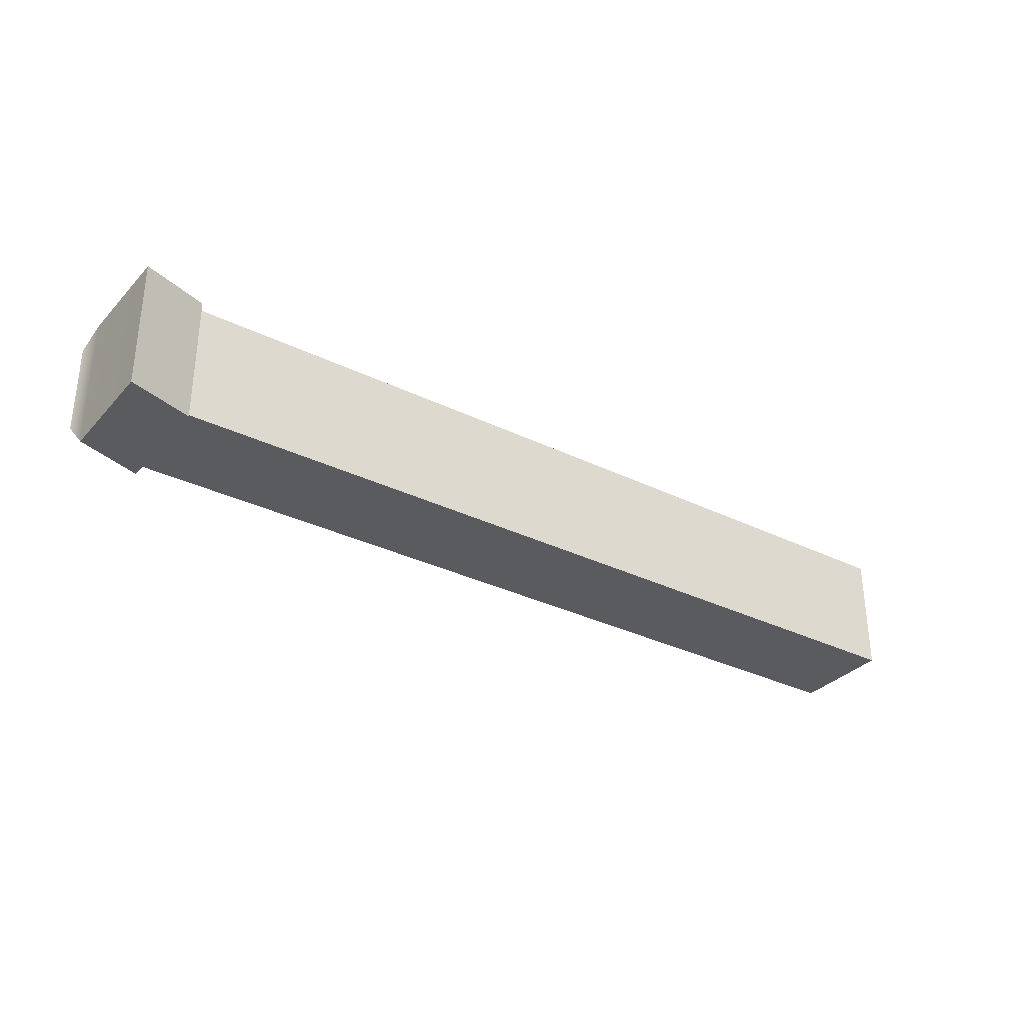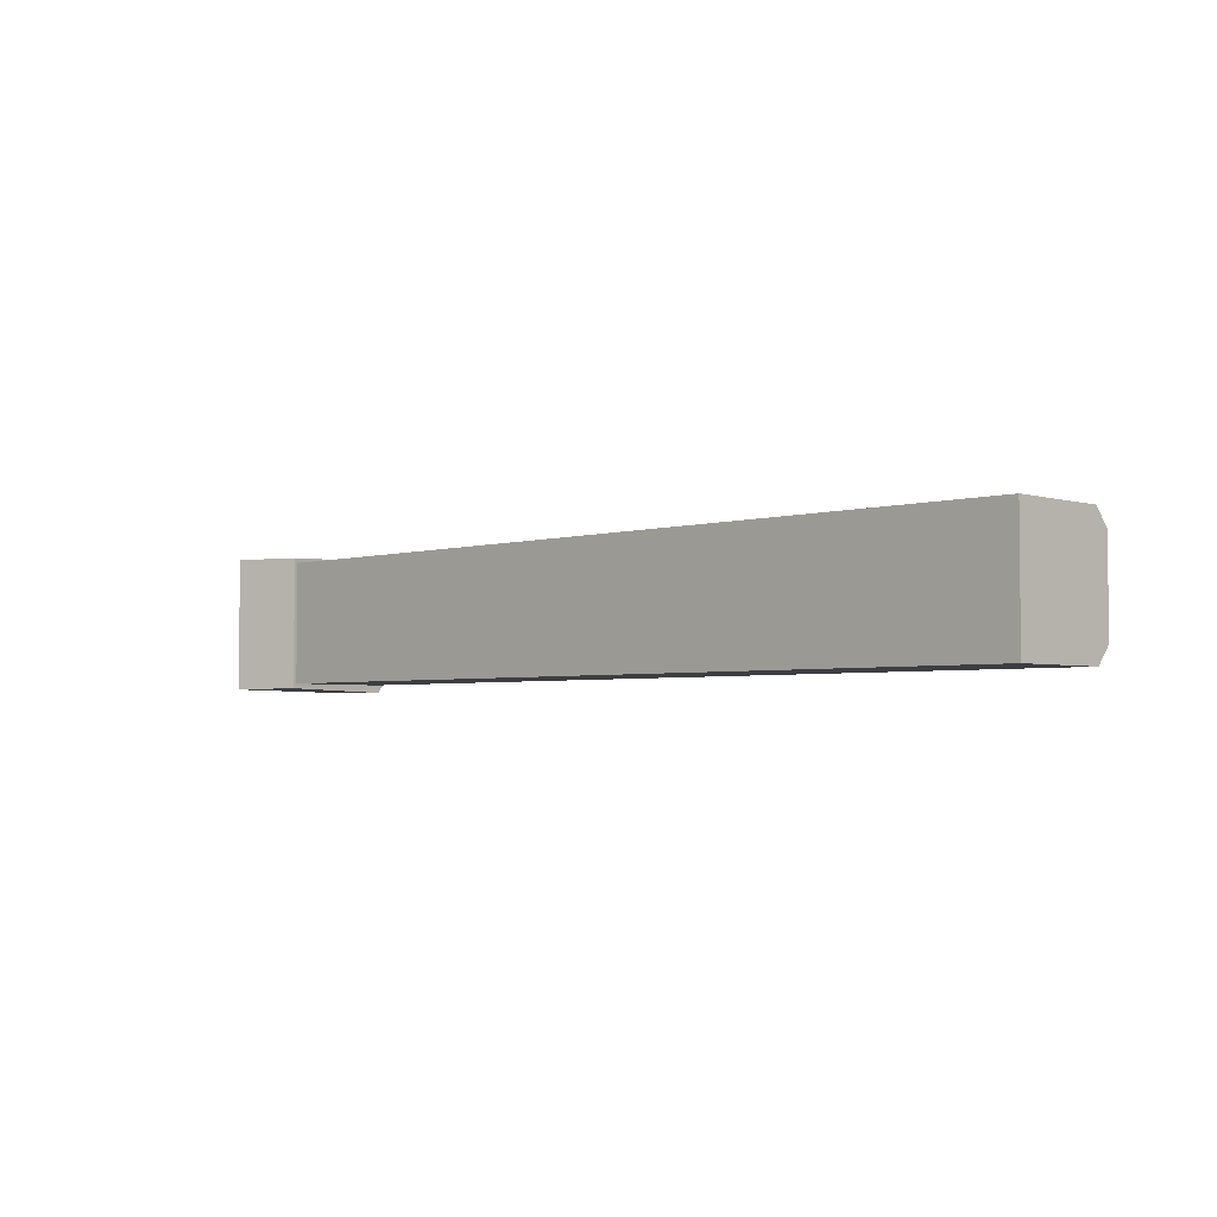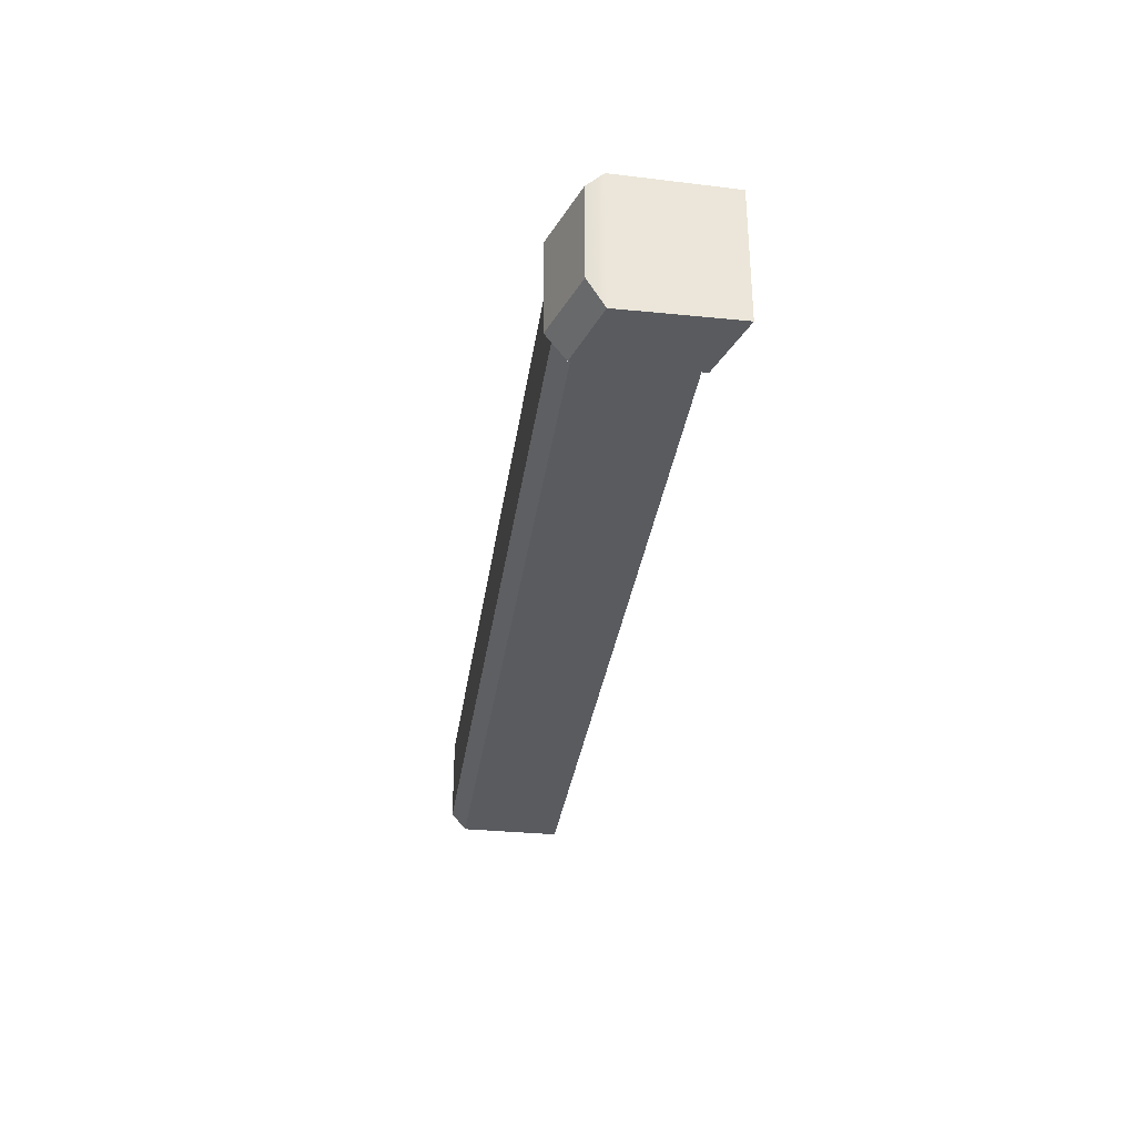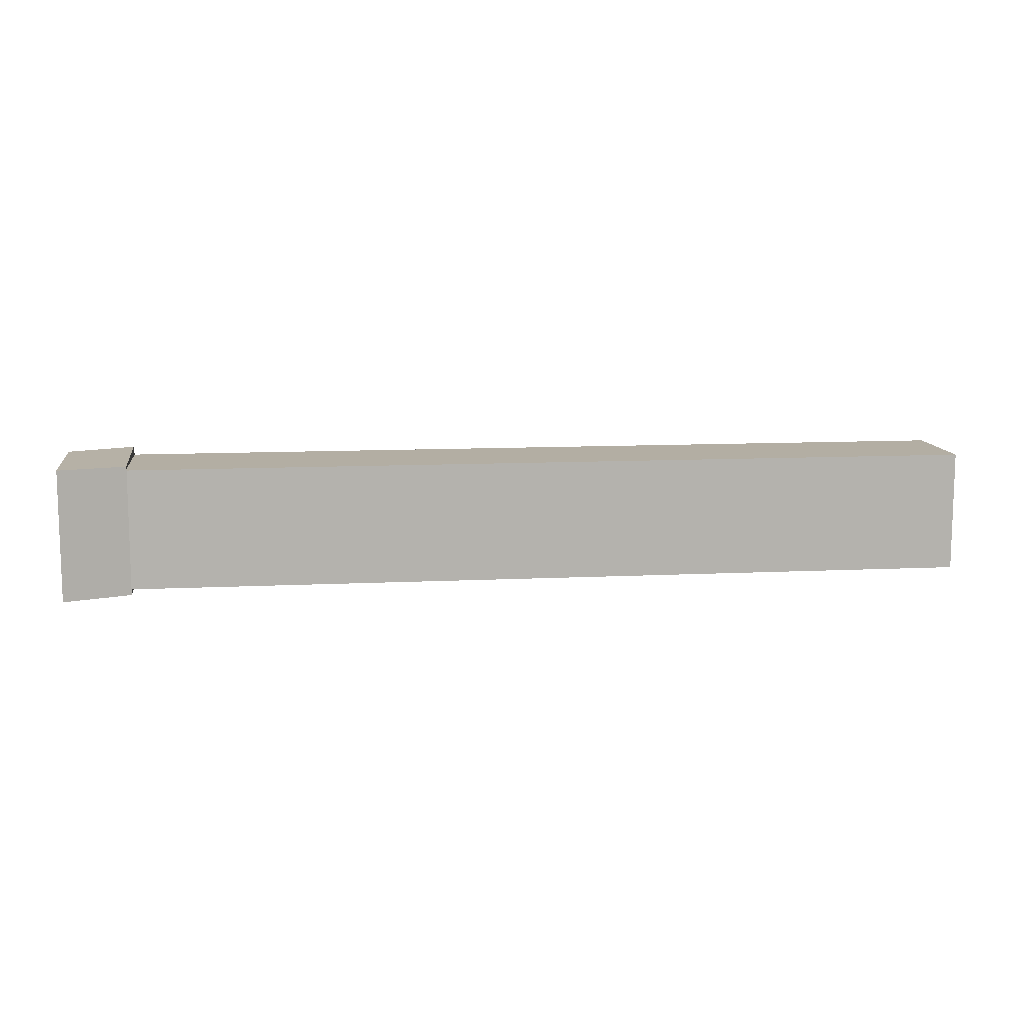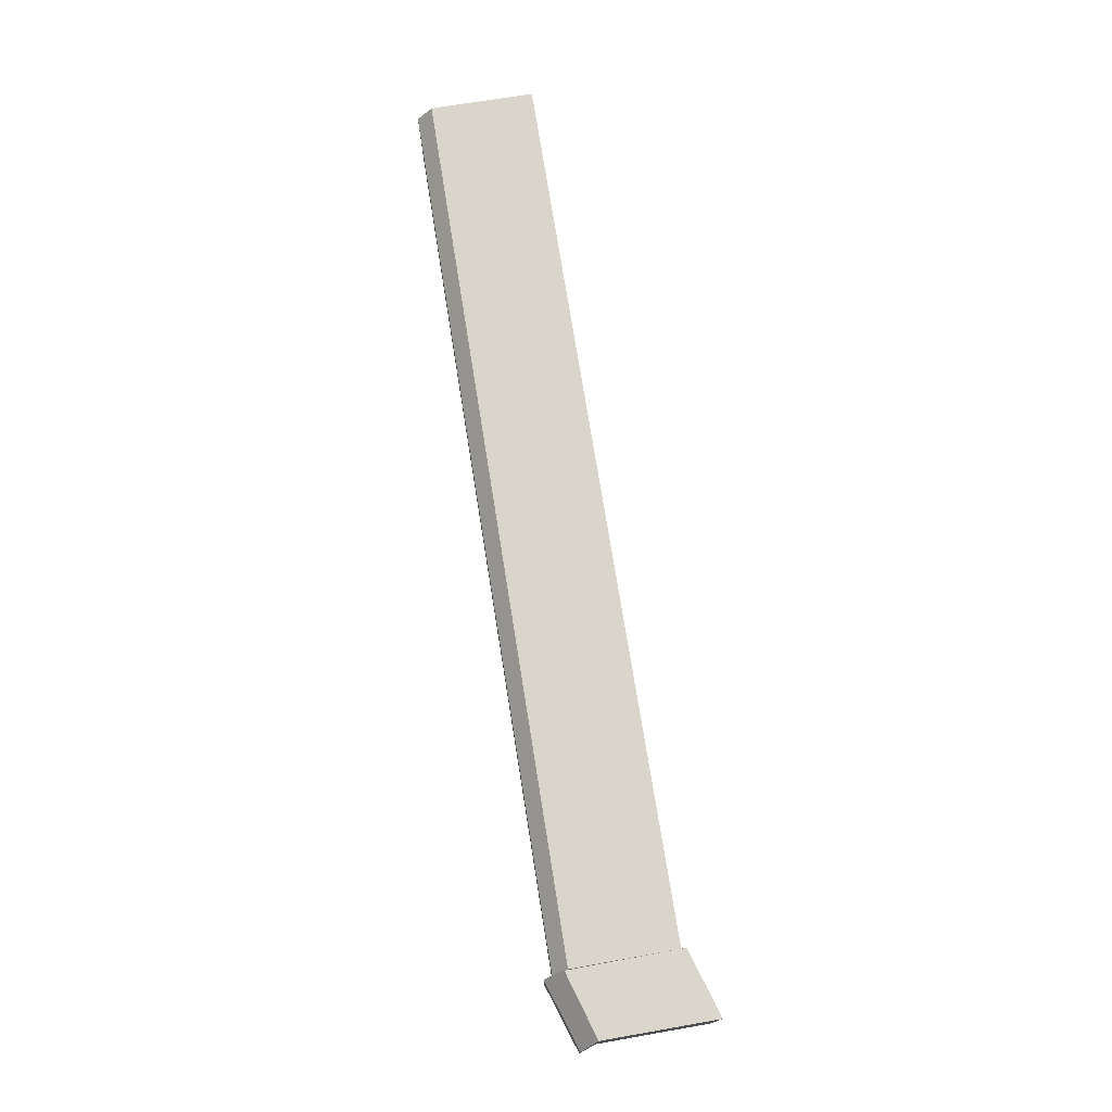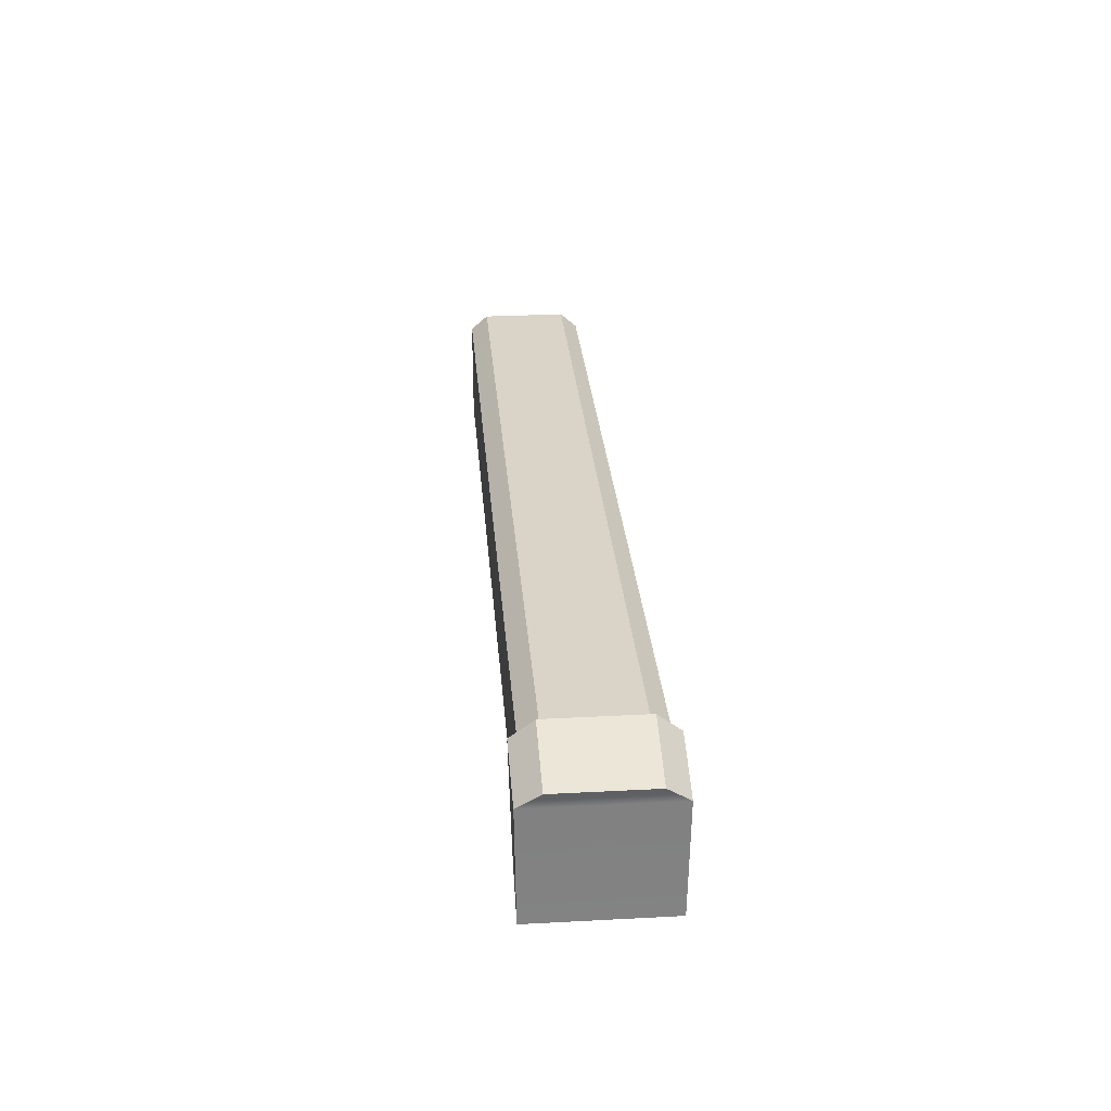
<metadata>
{"format":"obj","ext":"obj","renderer":"f3d","projection":"perspective","resolution":1024,"background":"white","views":[{"elev":-32.3,"azim":-34.3,"up":"+Z"},{"elev":-3.5,"azim":45.0,"up":"+Z"},{"elev":-32.6,"azim":-98.0,"up":"+Z"},{"elev":10.9,"azim":-7.0,"up":"+Z"},{"elev":74.4,"azim":-99.1,"up":"+Z"},{"elev":28.5,"azim":-94.5,"up":"+Y"}]}
</metadata>
<code>
g Level02_LeftBranchDuct:default1
v -7045 -821.2 849
v -4544 -821.2 847.4
v -4544 -821.2 493.6
v -7045 -821.2 495.2
v -7045 -1119 849
v -4544 -1119 847.4
v -4544 -1119 493.6
v -7045 -1119 495.2
v -7052 -778.3 798.3
v -7052 -778.3 545.7
v -4544 -777.3 544.4
v -4544 -777.3 797.1
v -5330 -777.6 544.8
v -5330 -777.6 797.4
v -5328 -821.2 847.9
v -5328 -1119 847.9
v -5328 -1119 494.1
v -5328 -821.2 494.1
v -5062 -777.5 544.7
v -5062 -777.5 797.3
v -5061 -821.2 847.8
v -5061 -1119 847.8
v -5061 -1119 493.9
v -5061 -821.2 493.9
v -7235 -869.6 869
v -7235 -869.6 475.2
v -7231 -1192 864.6
v -7231 -1192 479.7
v -7059 -755.2 807.3
v -7059 -755.2 536.7
v -7253 -820.4 805.8
v -7253 -820.4 538.4
v -7048 -811.2 871.8
v -7041 -1132 862.8
v -7041 -1132 481.4
v -7048 -811.2 472.4
v -4597 -777.3 544.5
v -4597 -777.3 797.1
v -4596 -821.2 847.5
v -4596 -1119 847.5
v -4596 -1119 493.6
v -4596 -821.2 493.6
g Level02_LeftBranchDuct:polySurface16 Level02_LeftBranchDuct:polySurface19 Level02_LeftBranchDuct:polySurface20 Level02_LeftBranchDuct:polySurface1
f 5 8 17 16
f 9 14 13 10
f 1 5 16 15
f 2 6 7 3
f 18 17 8 4
f 26 28 27 25
f 30 32 31 29
f 33 25 27 34
f 34 27 28 35
f 35 28 26 36
f 4 10 13 18
f 3 11 12 2
f 15 14 9 1
f 33 29 31 25
f 25 31 32 26
f 26 32 30 36
f 14 20 19 13
f 21 20 14 15
f 16 22 21 15
f 17 23 22 16
f 24 23 17 18
f 13 19 24 18
f 20 38 37 19
f 39 38 20 21
f 22 40 39 21
f 23 41 40 22
f 42 41 23 24
f 19 37 42 24
f 10 30 29 9
f 1 33 34 5
f 5 34 35 8
f 8 35 36 4
f 9 29 33 1
f 4 36 30 10
f 38 12 11 37
f 2 12 38 39
f 40 6 2 39
f 41 7 6 40
f 3 7 41 42
f 37 11 3 42

</code>
